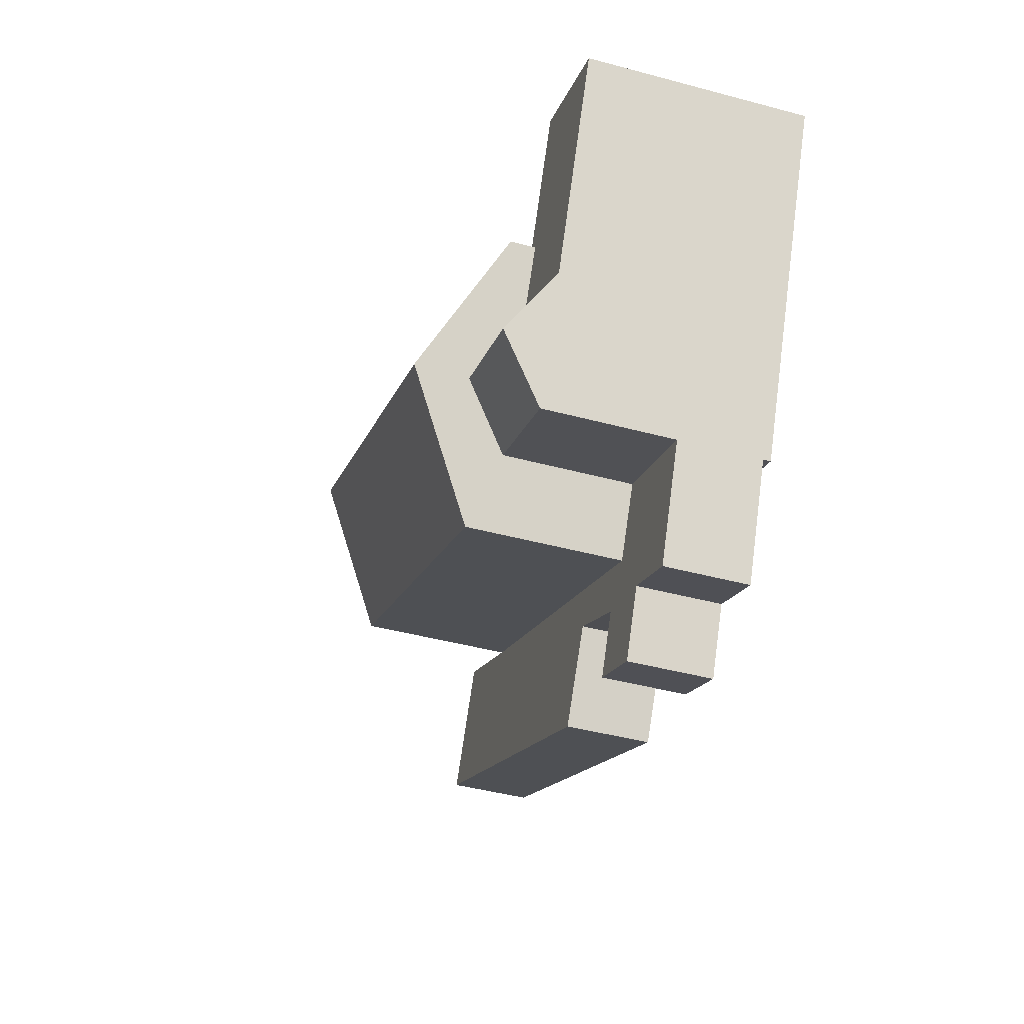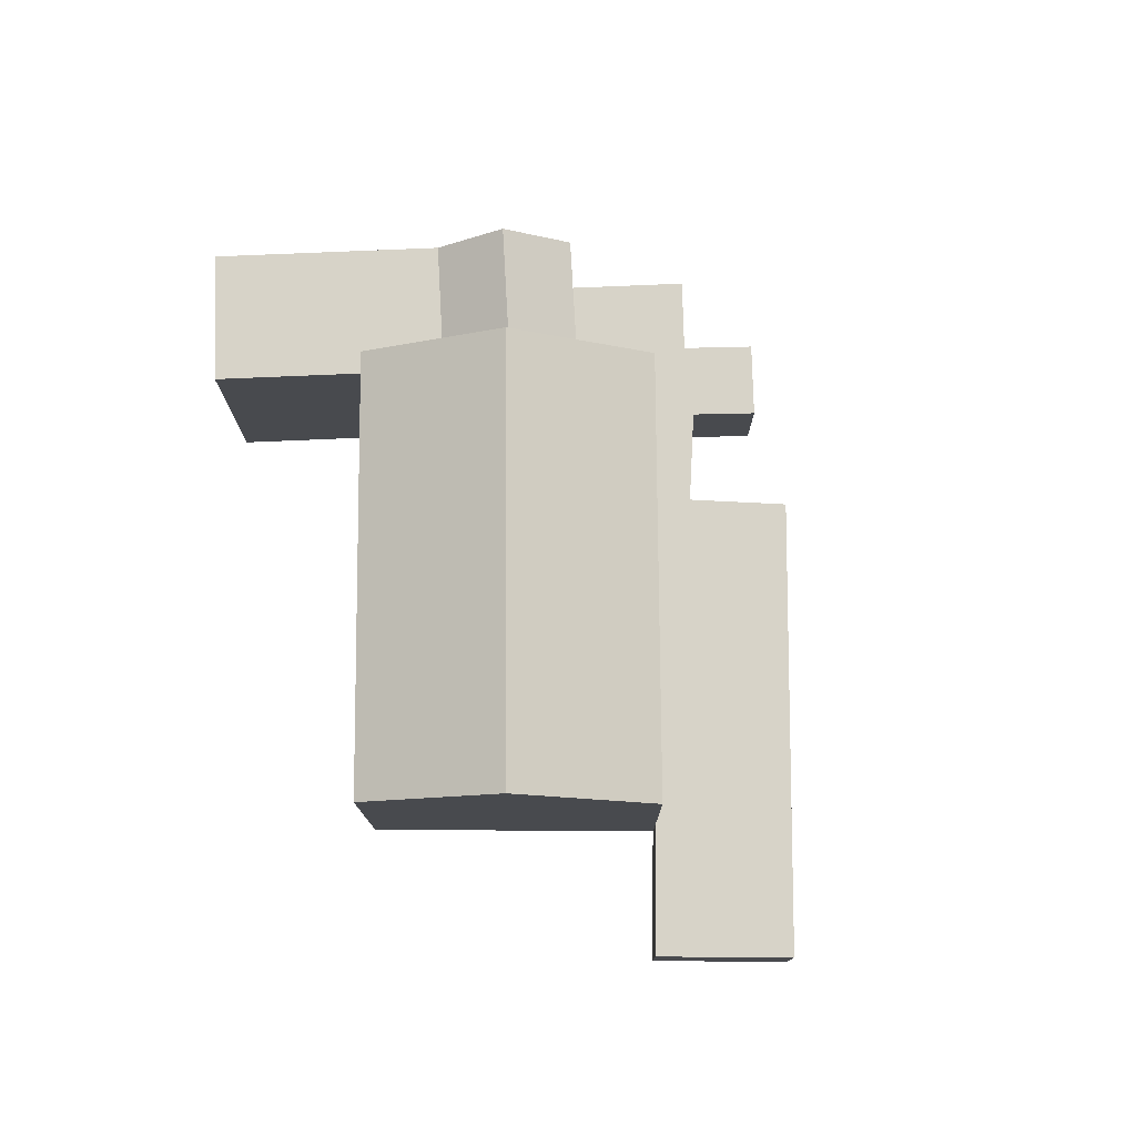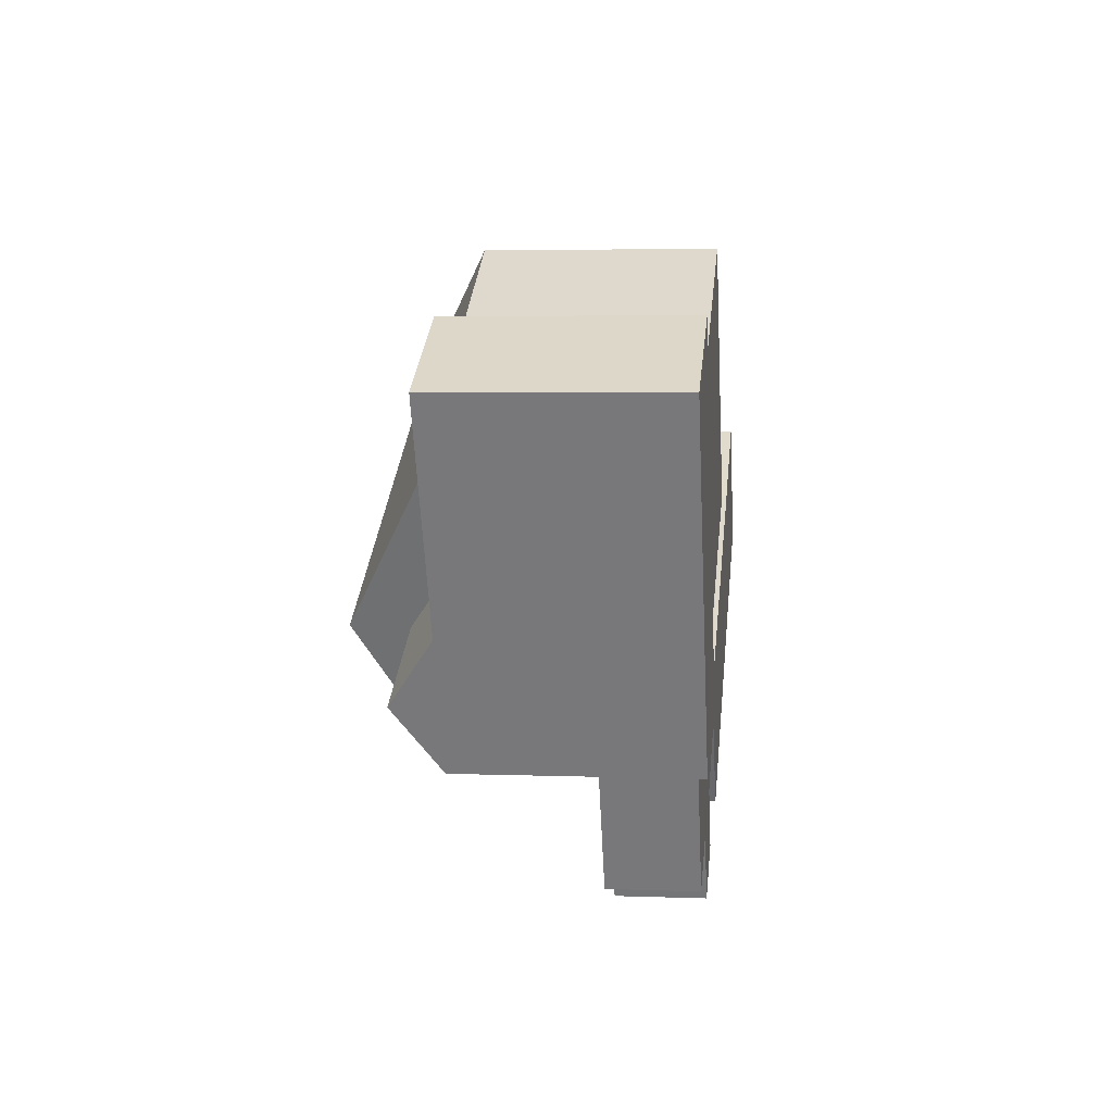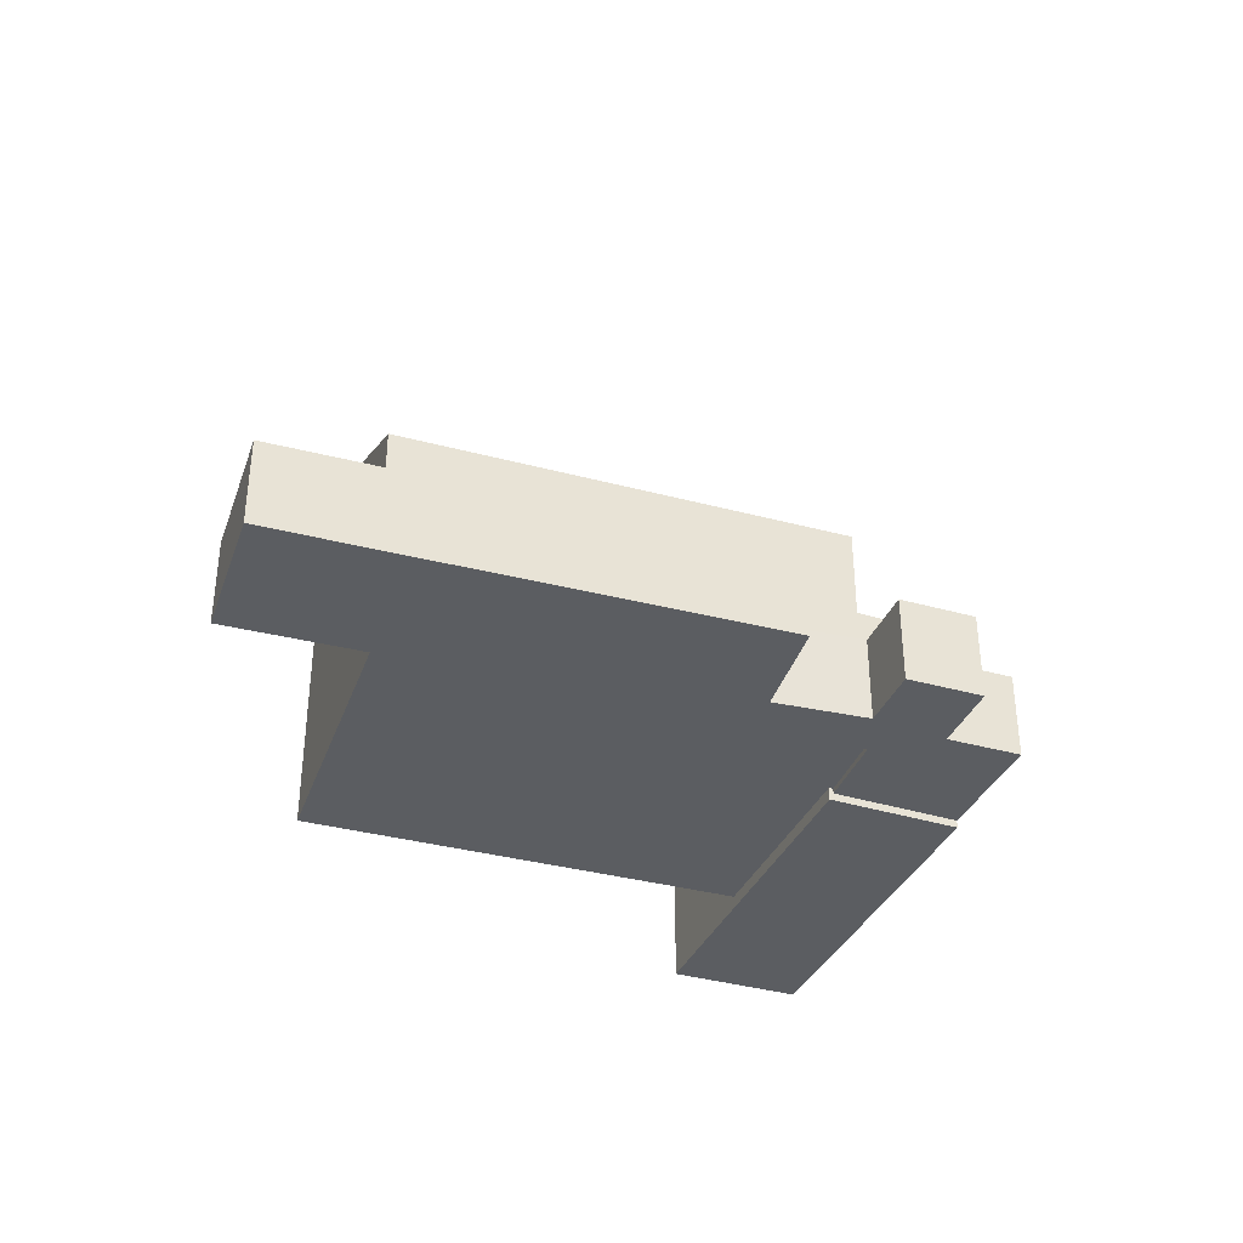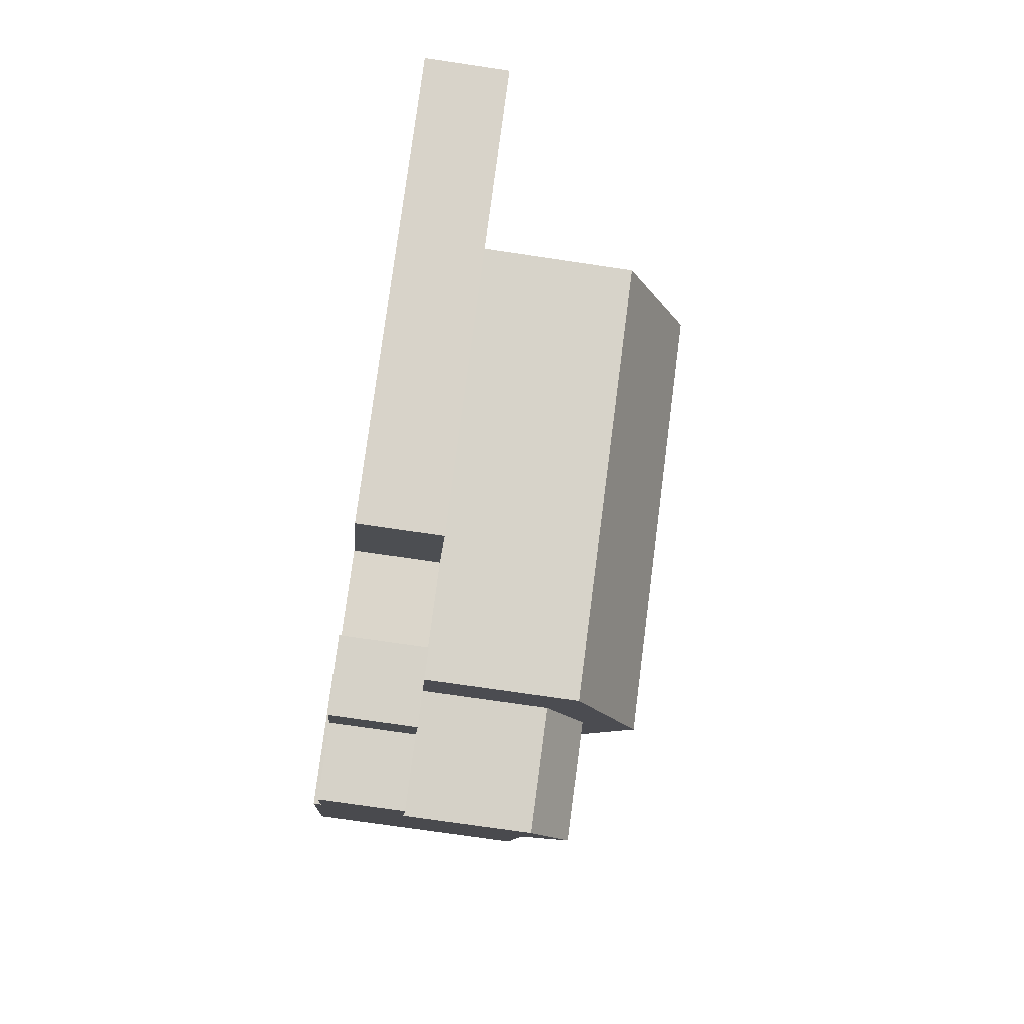
<metadata>
{"format":"obj","ext":"obj","renderer":"f3d","projection":"perspective","resolution":1024,"background":"white","views":[{"elev":-45.3,"azim":-107.1,"up":"+Z"},{"elev":76.7,"azim":60.8,"up":"+Y"},{"elev":4.7,"azim":-83.4,"up":"+Z"},{"elev":-35.9,"azim":131.9,"up":"+Y"},{"elev":-73.8,"azim":81.6,"up":"+Z"}]}
</metadata>
<code>
v  5.064 -6.104e-07 -10.03
v  5.78 -6.104e-07 2.991
v  0 -6.104e-07 -3.737e-23
v  6.573 7.972e-16 -13.02
v  8.082 9.803e-16 -16.01
v  10.92 -6.104e-07 -7.182
v  12.43 6.228e-16 -10.17
v  13.93 8.058e-16 -13.16
v  31.59 0.61 0.4798
v  15.63 0.61 -16.57
v  35.17 0.61 -5.834
v  28.02 0.61 6.794
v  8.475 0.61 -3.942
v  12.05 0.61 -10.26
v  35.17 0.37 -5.834
v  44.35 0.37 -8.511
v  40.94 0.37 -2.513
v  15.62 0.37 -16.58
v  41.71 0.37 -10
v  38.39 0.37 -11.88
v  21.38 0.37 -15.76
v  33.47 0.37 -14.67
v  17.43 0.37 -18.24
v  8.082 0.37 -16.01
v  13.74 0.37 -13.25
v  10.79 0.37 -21.36
v  14 0.37 -19.66
v  18.94 0.37 -21.07
v  15.67 0.37 -22.81
v  24.04 0.37 -20
v  6.573 13.12 -13.02
v  10.92 10.95 -7.183
v  12.43 13.12 -10.17
v  5.064 10.95 -10.03
v  8.083 10.95 -16.01
v  13.93 10.95 -13.16
v  10.92 10.95 -7.183
v  0.0002334 10.95 -0.0003458
v  5.781 10.95 2.991
v  5.064 10.95 -10.03
v  12.05 15.82 -10.26
v  28.02 12.19 6.794
v  31.59 15.82 0.4794
v  8.476 12.19 -3.943
v  15.63 12.19 -16.57
v  35.17 12.19 -5.835
v  35.17 4.511 -5.835
v  17.43 4.511 -18.24
v  15.62 4.511 -16.58
v  21.38 4.511 -15.76
v  24.04 4.511 -20
v  33.47 4.511 -14.67
v  38.39 4.511 -11.88
v  40.94 4.511 -2.513
v  41.71 4.511 -10.01
v  44.35 4.511 -8.511
v  13.74 4.511 -13.25
v  10.79 4.511 -21.36
v  8.083 4.511 -16.01
v  14 4.511 -19.66
v  15.67 4.511 -22.81
v  18.94 4.511 -21.07
g defaultobject
f 1 2 3
f 2 1 4
f 2 4 5
f 2 5 6
f 6 5 7
f 7 5 8
f 9 10 11
f 10 9 12
f 10 12 13
f 10 13 14
f 15 16 17
f 16 15 18
f 16 18 19
f 19 18 20
f 20 18 21
f 20 21 22
f 21 18 23
f 24 18 25
f 18 24 26
f 18 26 27
f 18 27 23
f 27 28 23
f 28 27 29
f 30 22 21
f 31 32 33
f 32 31 34
f 35 33 36
f 33 35 31
f 37 38 39
f 38 37 40
f 41 42 43
f 42 41 44
f 45 43 46
f 43 45 41
f 47 48 49
f 48 47 50
f 50 47 51
f 51 47 52
f 52 47 53
f 53 47 54
f 53 54 55
f 55 54 56
f 57 58 59
f 58 57 60
f 60 57 61
f 61 57 49
f 61 49 62
f 62 49 48
f 46 9 11
f 9 46 12
f 12 46 42
f 42 46 43
f 44 14 13
f 14 44 10
f 10 44 45
f 45 44 41
f 12 44 13
f 44 12 42
f 45 11 10
f 11 45 46
f 18 57 25
f 57 18 49
f 15 49 18
f 49 15 47
f 17 47 15
f 47 17 54
f 16 54 17
f 54 16 56
f 55 16 19
f 16 55 56
f 53 19 20
f 19 53 55
f 52 20 22
f 20 52 53
f 51 22 30
f 22 51 52
f 50 30 21
f 30 50 51
f 48 21 23
f 21 48 50
f 28 48 23
f 48 28 62
f 61 28 29
f 28 61 62
f 60 29 27
f 29 60 61
f 58 27 26
f 27 58 60
f 59 26 24
f 26 59 58
f 25 59 24
f 59 25 57
f 36 7 8
f 7 36 6
f 6 36 32
f 32 36 33
f 34 4 1
f 4 34 5
f 5 34 35
f 35 34 31
f 35 8 5
f 8 35 36
f 2 38 3
f 38 2 39
f 38 1 3
f 1 38 40
f 1 40 34
f 6 39 2
f 39 6 32
f 39 32 37

</code>
